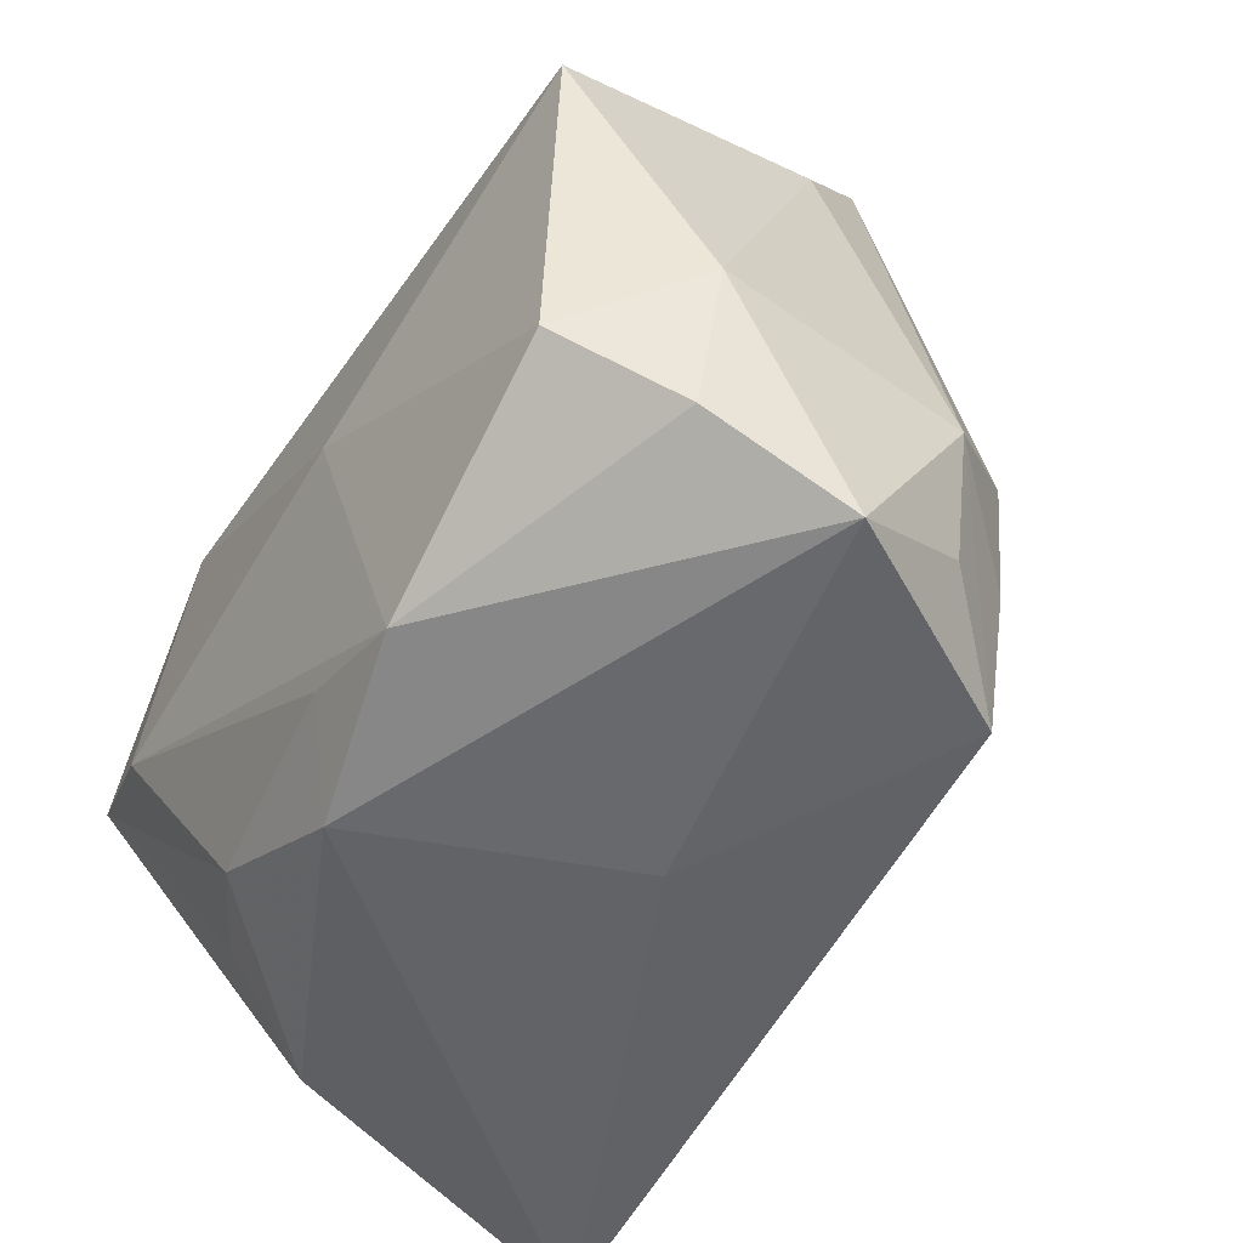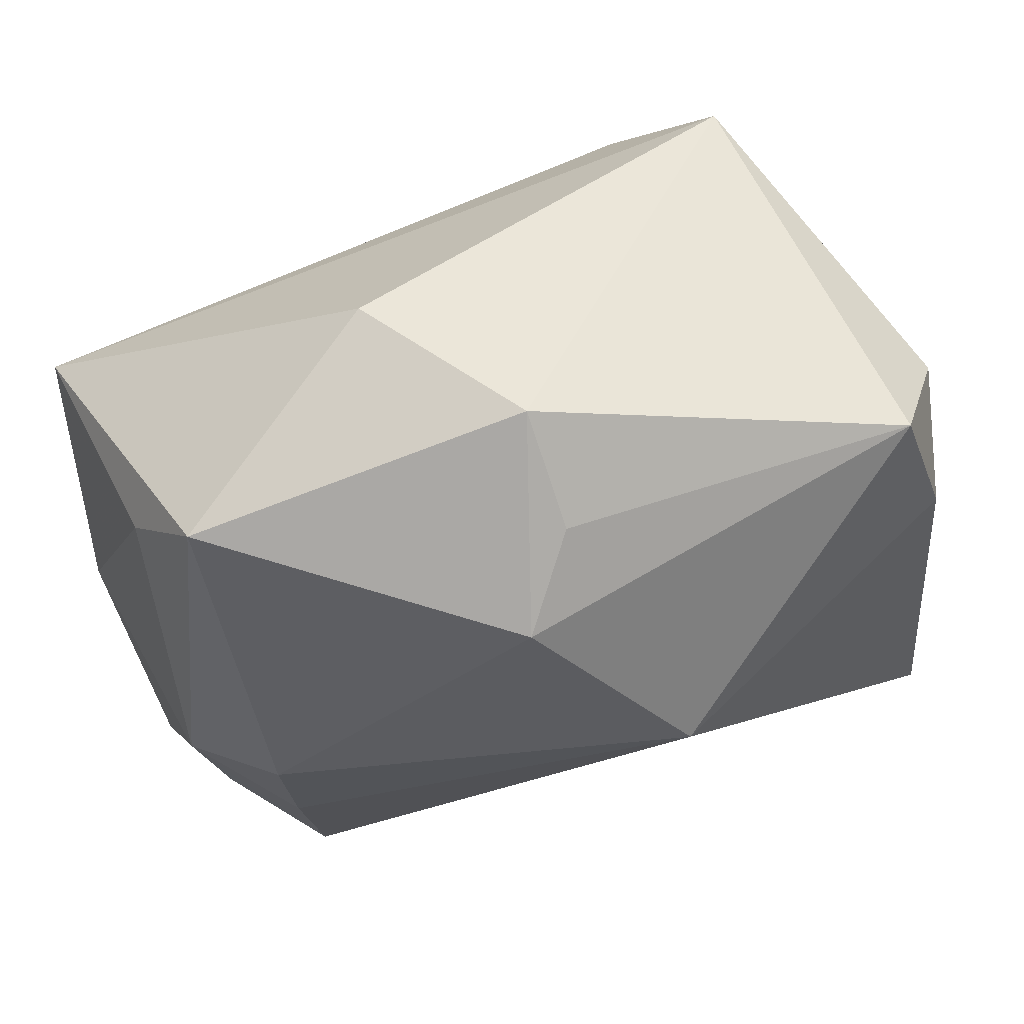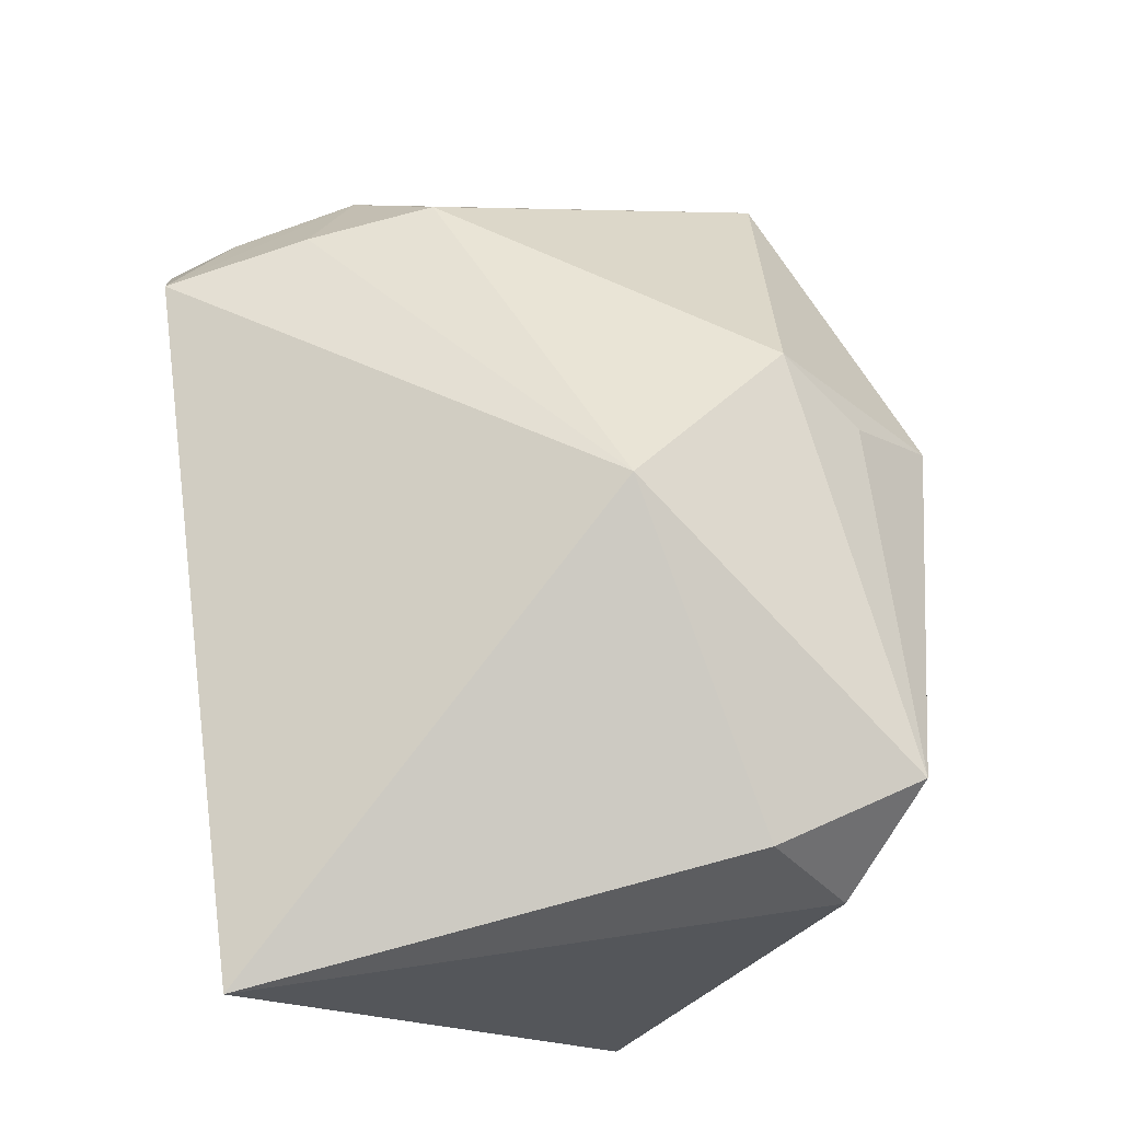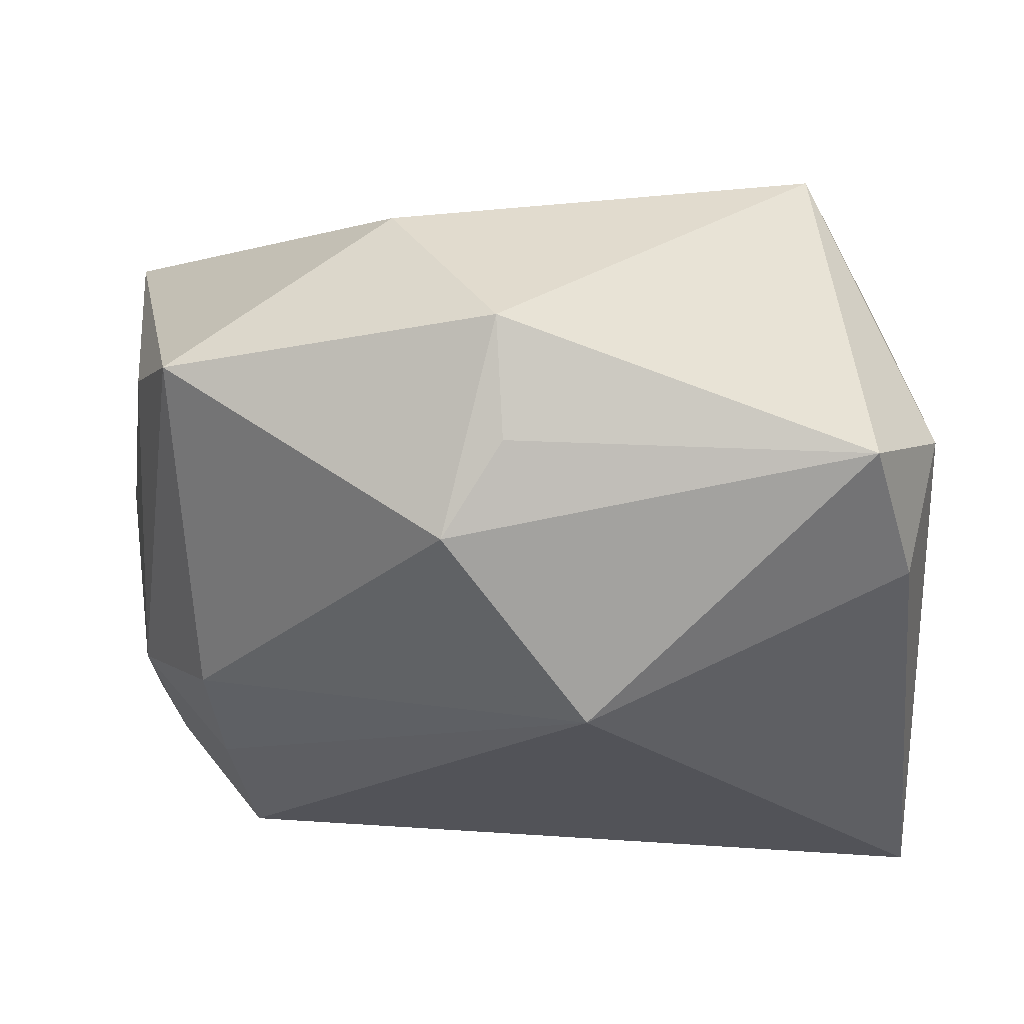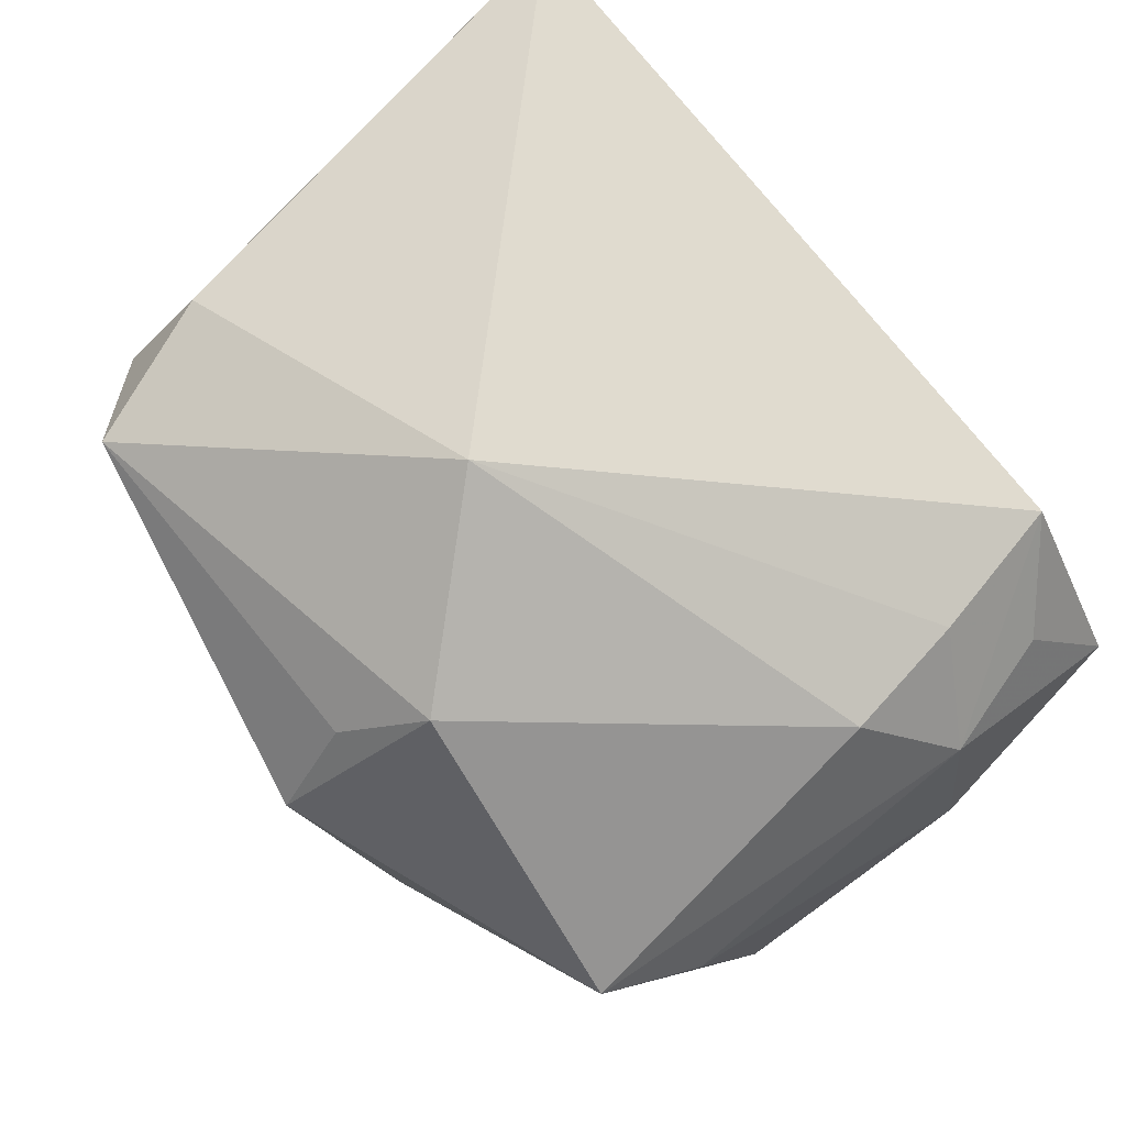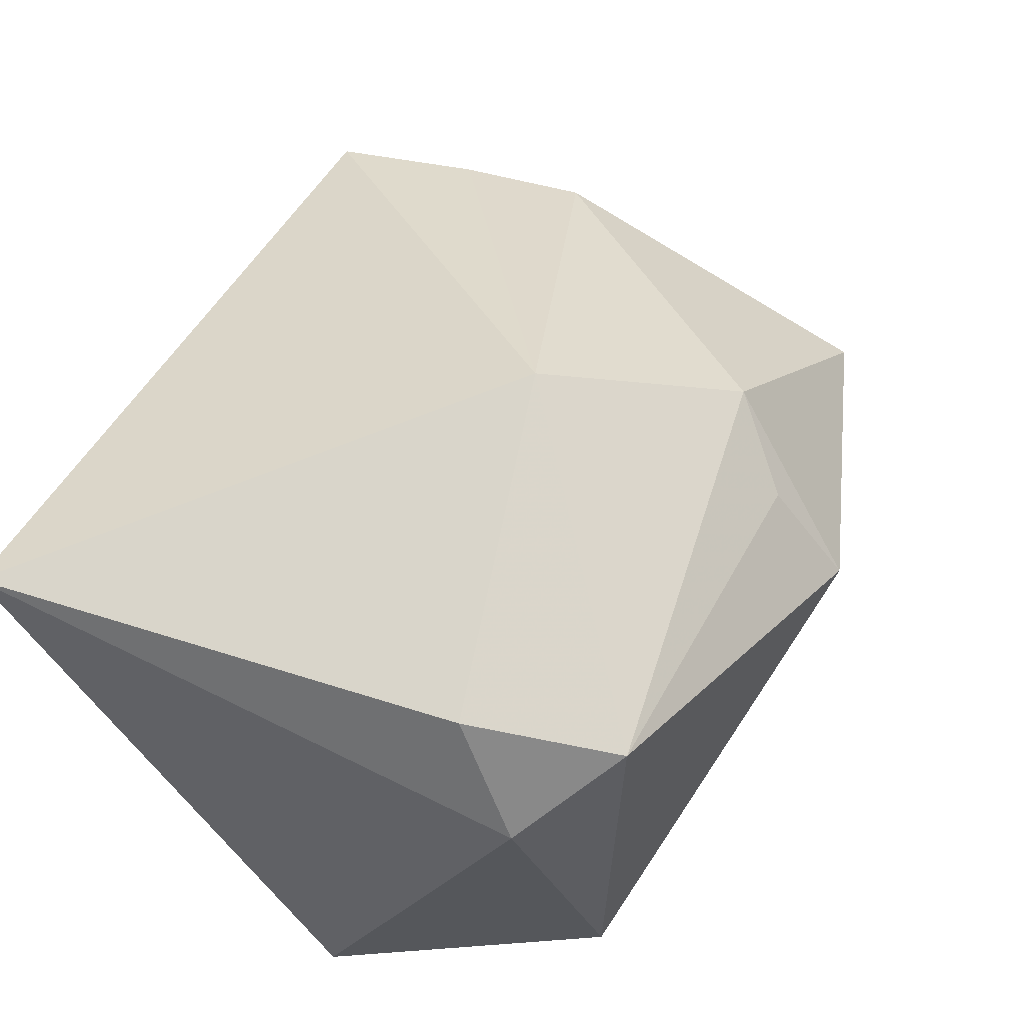
<metadata>
{"format":"obj","ext":"obj","renderer":"f3d","projection":"perspective","resolution":1024,"background":"white","views":[{"elev":-50.9,"azim":-121.1,"up":"+Y"},{"elev":63.1,"azim":-21.5,"up":"+Y"},{"elev":66.9,"azim":80.3,"up":"+Z"},{"elev":47.8,"azim":-1.5,"up":"+Y"},{"elev":75.9,"azim":-131.8,"up":"+Z"},{"elev":52.6,"azim":114.8,"up":"+Z"}]}
</metadata>
<code>
v -0.002683 0.0236 0.01445
v -0.02266 -0.02191 0.01287
v -0.003453 -0.01828 -0.0186
v -0.03057 -0.01809 -0.01076
v 0.0211 0.02095 -0.01468
v -0.03293 -0.008228 -0.01037
v 0.01542 0.01304 -0.02029
v 0.0009142 -0.02336 -0.01535
v 0.002816 0.006693 0.02546
v -0.006335 -0.0006961 -0.02122
v -0.01158 -0.02111 -0.01829
v -0.0284 -0.01688 0.007203
v 0.02264 0.02247 0.01525
v -0.02529 -0.002367 0.01386
v -0.006998 0.01885 0.01902
v -0.005529 -0.02336 0.002646
v -0.02637 0.02135 0.004547
v -0.03087 0.008919 -0.01939
v -0.02737 -0.01271 -0.01834
v 0.02272 -0.02071 -0.005857
v 0.02817 0.01659 0.008788
v 0.01983 -0.00358 -0.02104
v 0.02943 -0.02336 0.01708
v 0.02943 0.001733 -0.01909
v -0.01017 0.02622 -0.005334
v 0.01192 -0.01788 -0.01657
v -0.03159 -0.02258 -0.001491
v 0.02581 0.01169 0.01668
v -0.002967 0.02899 0.007883
v -0.03058 -0.007807 0.007004
v -0.02935 0.0145 -0.001039
v 0.01972 -0.01555 -0.01273
v -0.02434 -0.01149 0.01356
f 9 23 28
f 28 13 9
f 29 5 25
f 13 5 29
f 23 8 20
f 22 7 24
f 24 7 5
f 23 20 24
f 13 29 1
f 26 20 8
f 22 24 26
f 22 26 3
f 3 26 8
f 21 5 13
f 21 24 5
f 13 28 21
f 21 28 23
f 23 24 21
f 32 24 20
f 20 26 32
f 32 26 24
f 8 27 11
f 11 3 8
f 22 3 11
f 12 27 2
f 9 33 2
f 2 23 9
f 16 8 23
f 16 27 8
f 23 2 16
f 16 2 27
f 14 33 9
f 10 7 22
f 22 11 10
f 10 11 19
f 19 11 4
f 4 11 27
f 6 19 4
f 4 27 6
f 17 29 25
f 33 14 30
f 12 2 30
f 30 2 33
f 30 27 12
f 14 17 30
f 6 27 30
f 15 1 29
f 29 17 15
f 15 17 14
f 9 13 15
f 13 1 15
f 15 14 9
f 18 17 25
f 25 5 18
f 5 7 18
f 18 19 6
f 7 10 18
f 18 10 19
f 31 18 6
f 17 18 31
f 6 30 31
f 31 30 17

</code>
